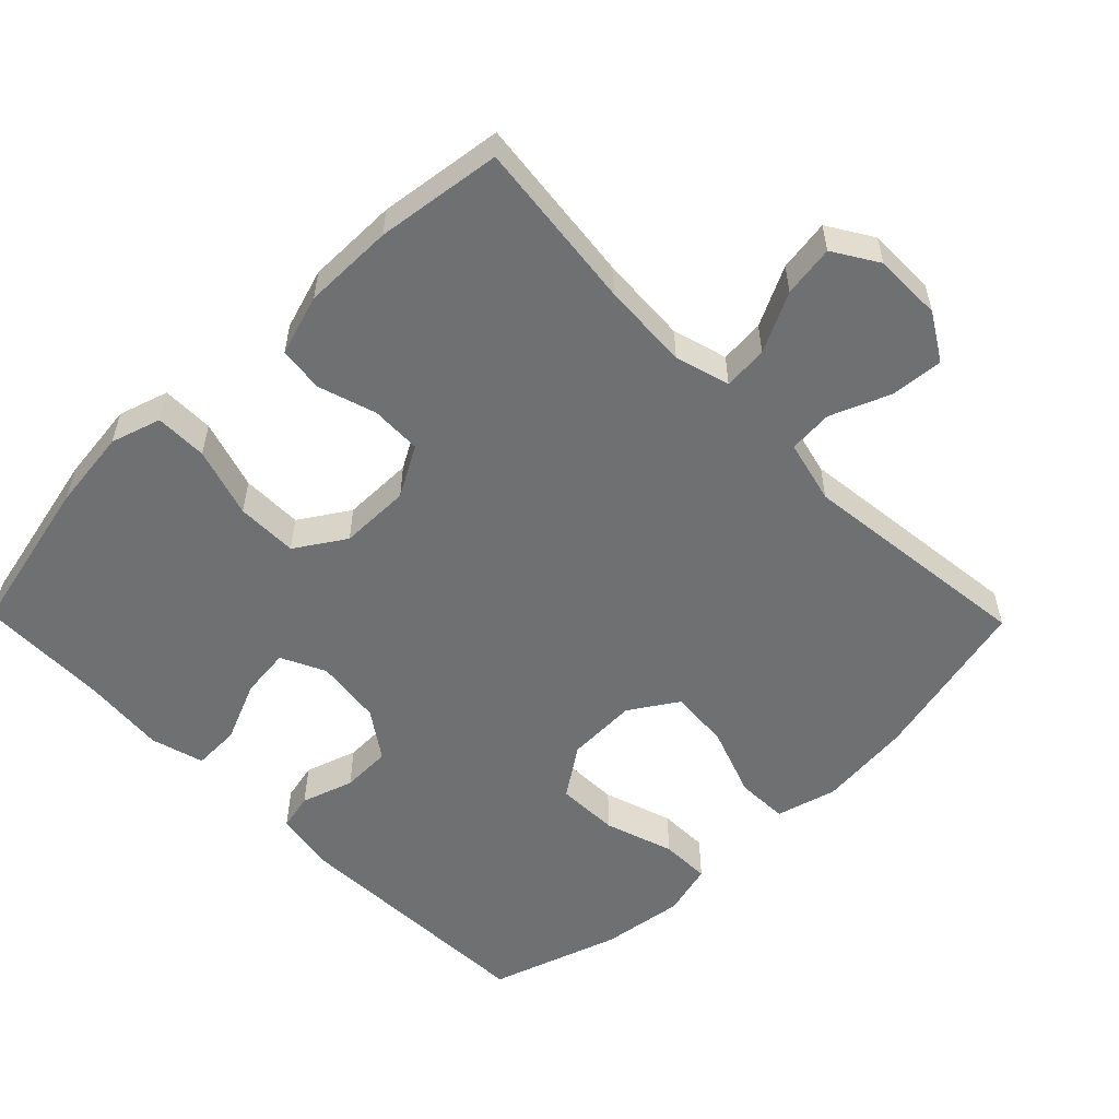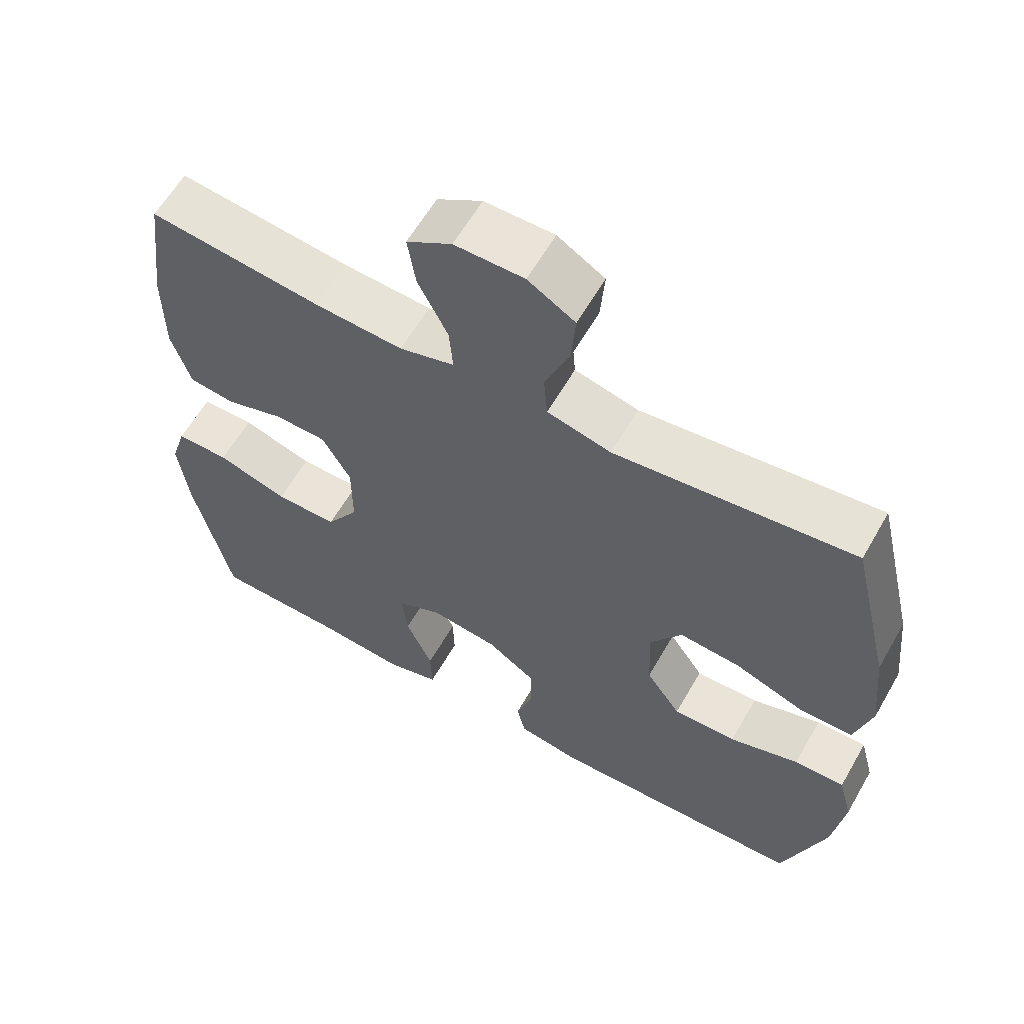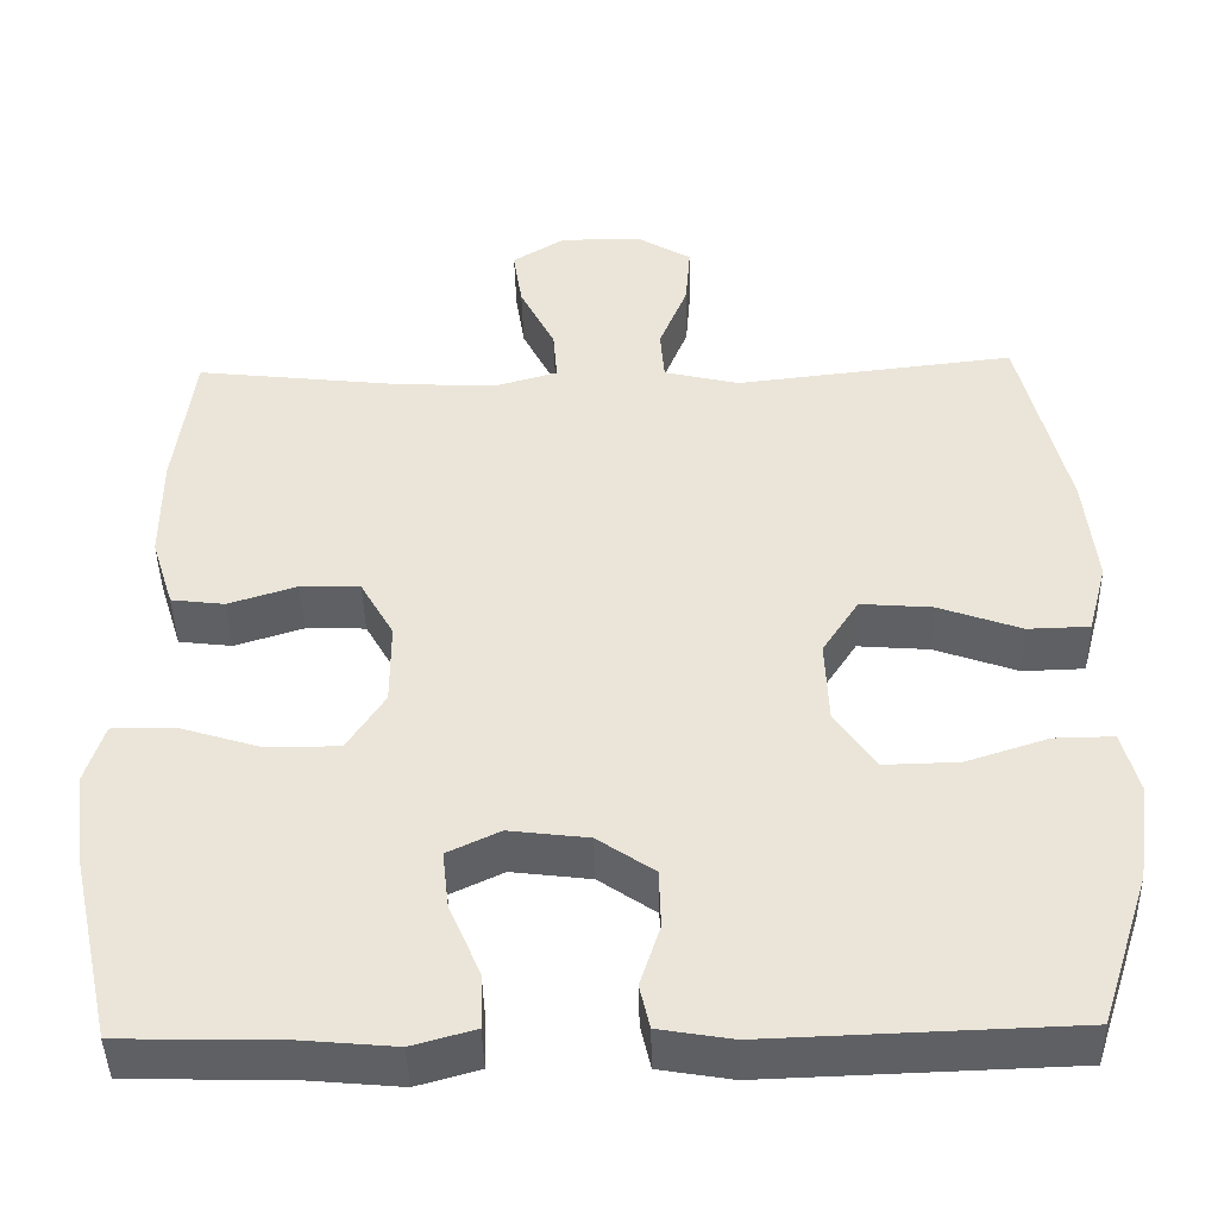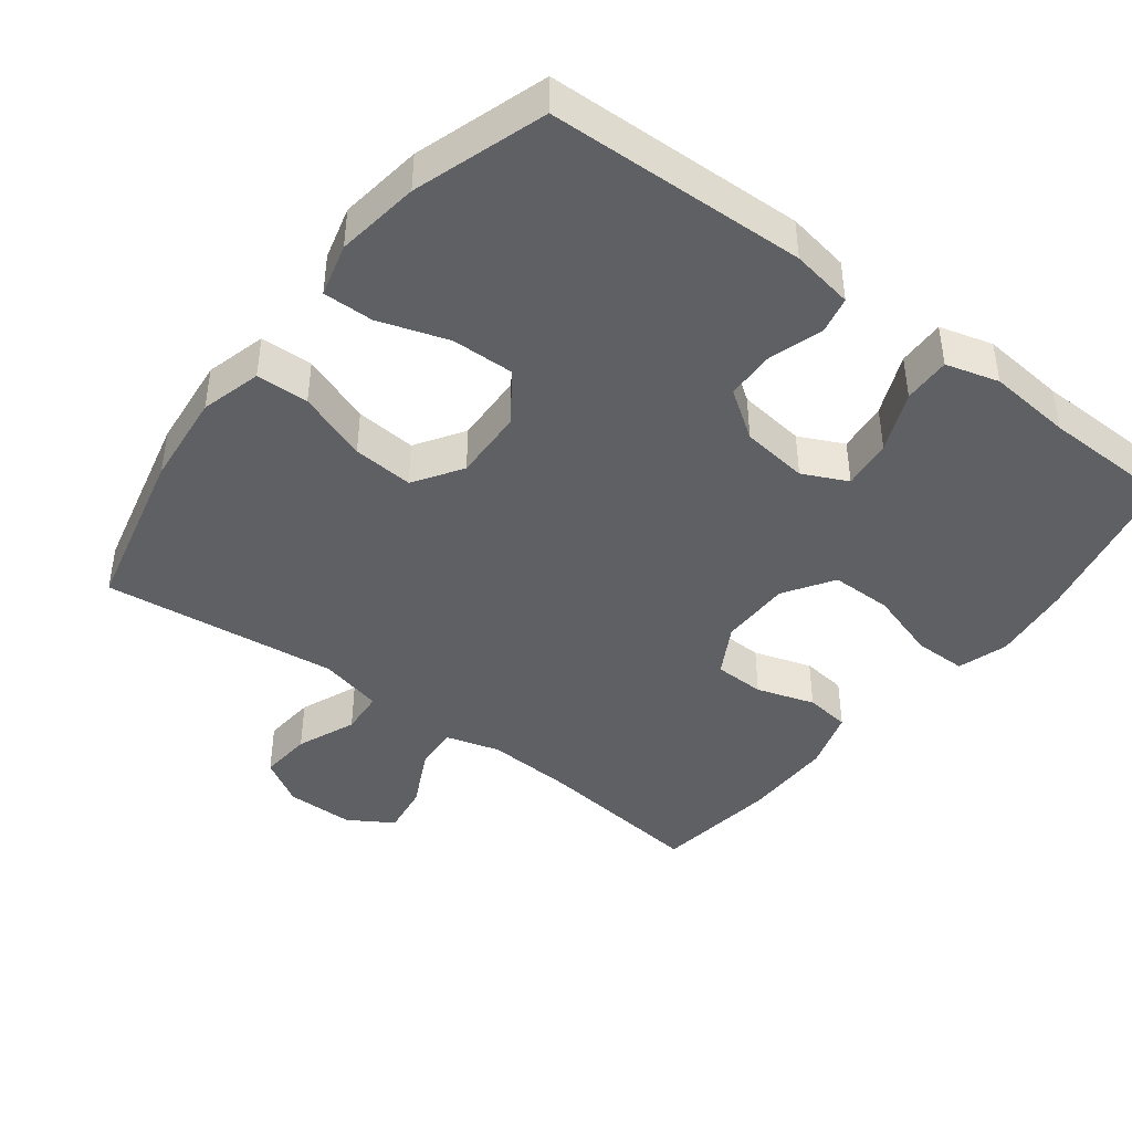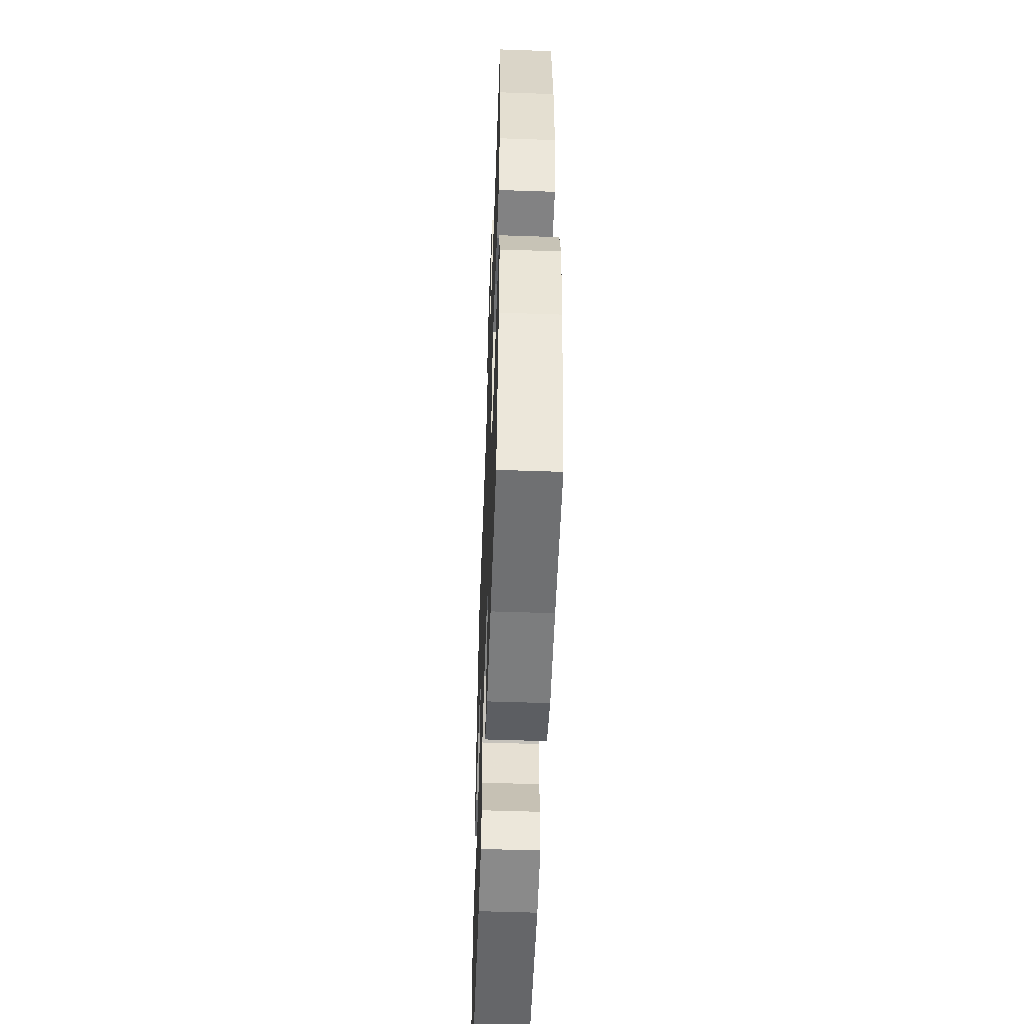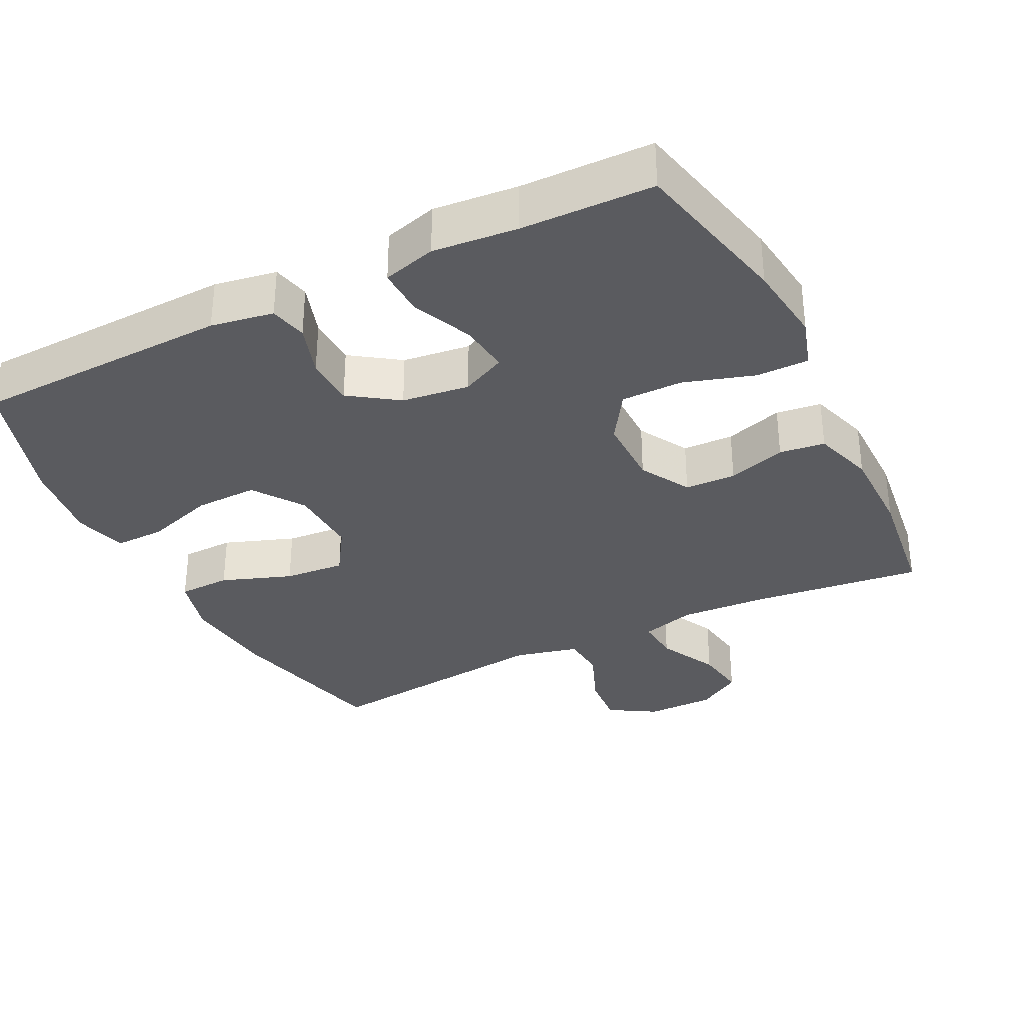
<metadata>
{"format":"obj","ext":"obj","renderer":"f3d","projection":"perspective","resolution":1024,"background":"white","views":[{"elev":-54.8,"azim":-45.6,"up":"+Y"},{"elev":60.9,"azim":29.8,"up":"+Z"},{"elev":-43.8,"azim":1.4,"up":"+Z"},{"elev":-42.7,"azim":142.6,"up":"+Y"},{"elev":-53.7,"azim":-92.1,"up":"+Z"},{"elev":-33.2,"azim":-153.4,"up":"+Y"}]}
</metadata>
<code>
v 0.5 0.07 -0.5
v 0.136 0.07 -0.512
v 0.048 0.07 -0.497
v 0.036 0.07 -0.444
v 0.06 0.07 -0.37
v 0.058 0.07 -0.299
v -0.01 0.07 -0.252
v -0.105 0.07 -0.24
v -0.168 0.07 -0.27
v -0.16 0.07 -0.341
v -0.123 0.07 -0.427
v -0.121 0.07 -0.494
v -0.196 0.07 -0.515
v -0.315 0.07 -0.504
v -0.5 0.07 -0.5
v -0.551 0.07 -0.272
v -0.565 0.07 -0.158
v -0.543 0.07 -0.087
v -0.469 0.07 -0.087
v -0.37 0.07 -0.118
v -0.283 0.07 -0.118
v -0.238 0.07 -0.048
v -0.238 0.07 0.053
v -0.278 0.07 0.124
v -0.35 0.07 0.126
v -0.432 0.07 0.1
v -0.496 0.07 0.108
v -0.523 0.07 0.194
v -0.523 0.07 0.323
v -0.5 0.07 0.5
v -0.259 0.07 0.472
v -0.135 0.07 0.465
v -0.058 0.07 0.487
v -0.063 0.07 0.55
v -0.105 0.07 0.634
v -0.116 0.07 0.707
v -0.053 0.07 0.746
v 0.044 0.07 0.746
v 0.11 0.07 0.706
v 0.104 0.07 0.631
v 0.07 0.07 0.547
v 0.075 0.07 0.484
v 0.165 0.07 0.462
v 0.5 0.07 0.5
v 0.557 0.07 0.261
v 0.571 0.07 0.128
v 0.548 0.07 0.042
v 0.474 0.07 0.04
v 0.375 0.07 0.076
v 0.289 0.07 0.083
v 0.245 0.07 0.015
v 0.249 0.07 -0.086
v 0.298 0.07 -0.157
v 0.387 0.07 -0.155
v 0.485 0.07 -0.123
v 0.556 0.07 -0.122
v 0.576 0.07 -0.197
v 0.56 0.07 -0.315
v 0.5 0 -0.5
v 0.136 0 -0.512
v 0.048 0 -0.497
v 0.036 0 -0.444
v 0.06 0 -0.37
v 0.058 0 -0.299
v -0.01 0 -0.252
v -0.105 0 -0.24
v -0.168 0 -0.27
v -0.16 0 -0.341
v -0.123 0 -0.427
v -0.121 0 -0.494
v -0.196 0 -0.515
v -0.315 0 -0.504
v -0.5 0 -0.5
v -0.551 0 -0.272
v -0.565 0 -0.158
v -0.543 0 -0.087
v -0.469 0 -0.087
v -0.37 0 -0.118
v -0.283 0 -0.118
v -0.238 0 -0.048
v -0.238 0 0.053
v -0.278 0 0.124
v -0.35 0 0.126
v -0.432 0 0.1
v -0.496 0 0.108
v -0.523 0 0.194
v -0.523 0 0.323
v -0.5 0 0.5
v -0.259 0 0.472
v -0.135 0 0.465
v -0.058 0 0.487
v -0.063 0 0.55
v -0.105 0 0.634
v -0.116 0 0.707
v -0.053 0 0.746
v 0.044 0 0.746
v 0.11 0 0.706
v 0.104 0 0.631
v 0.07 0 0.547
v 0.075 0 0.484
v 0.165 0 0.462
v 0.5 0 0.5
v 0.557 0 0.261
v 0.571 0 0.128
v 0.548 0 0.042
v 0.474 0 0.04
v 0.375 0 0.076
v 0.289 0 0.083
v 0.245 0 0.015
v 0.249 0 -0.086
v 0.298 0 -0.157
v 0.387 0 -0.155
v 0.485 0 -0.123
v 0.556 0 -0.122
v 0.576 0 -0.197
v 0.56 0 -0.315
f 3 4 5
f 2 3 5
f 1 2 5
f 58 1 5
f 57 58 5
f 56 57 5
f 55 56 5
f 54 55 5
f 53 54 5 6
f 52 53 6 7
f 51 52 7 8
f 50 51 8 9
f 47 48 49
f 46 47 49
f 45 46 49
f 44 45 49
f 43 44 49
f 42 43 49 50
f 39 40 41
f 38 39 41
f 37 38 41
f 36 37 41
f 35 36 41
f 34 35 41
f 33 34 41 42
f 42 50 9
f 33 42 9
f 32 33 9
f 29 30 31
f 28 29 31
f 27 28 31
f 26 27 31
f 25 26 31
f 24 25 31 32
f 18 19 20
f 17 18 20
f 16 17 20
f 15 16 20
f 14 15 20
f 14 20 21
f 13 14 21
f 12 13 21
f 11 12 21
f 10 11 21
f 9 10 21 22
f 23 24 32
f 9 22 23 32
f 63 62 61
f 63 61 60
f 63 60 59
f 63 59 116
f 63 116 115
f 63 115 114
f 63 114 113
f 63 113 112
f 64 63 112 111
f 65 64 111 110
f 66 65 110 109
f 67 66 109 108
f 107 106 105
f 107 105 104
f 107 104 103
f 107 103 102
f 107 102 101
f 108 107 101 100
f 99 98 97
f 99 97 96
f 99 96 95
f 99 95 94
f 99 94 93
f 99 93 92
f 100 99 92 91
f 67 108 100
f 67 100 91
f 67 91 90
f 89 88 87
f 89 87 86
f 89 86 85
f 89 85 84
f 89 84 83
f 90 89 83 82
f 78 77 76
f 78 76 75
f 78 75 74
f 78 74 73
f 78 73 72
f 79 78 72
f 79 72 71
f 79 71 70
f 79 70 69
f 79 69 68
f 80 79 68 67
f 90 82 81
f 90 81 80 67
f 1 59 60 2
f 2 60 61 3
f 3 61 62 4
f 4 62 63 5
f 5 63 64 6
f 6 64 65 7
f 7 65 66 8
f 8 66 67 9
f 9 67 68 10
f 10 68 69 11
f 11 69 70 12
f 12 70 71 13
f 13 71 72 14
f 14 72 73 15
f 15 73 74 16
f 16 74 75 17
f 17 75 76 18
f 18 76 77 19
f 19 77 78 20
f 20 78 79 21
f 21 79 80 22
f 22 80 81 23
f 23 81 82 24
f 24 82 83 25
f 25 83 84 26
f 26 84 85 27
f 27 85 86 28
f 28 86 87 29
f 29 87 88 30
f 30 88 89 31
f 31 89 90 32
f 32 90 91 33
f 33 91 92 34
f 34 92 93 35
f 35 93 94 36
f 36 94 95 37
f 37 95 96 38
f 38 96 97 39
f 39 97 98 40
f 40 98 99 41
f 41 99 100 42
f 42 100 101 43
f 43 101 102 44
f 44 102 103 45
f 45 103 104 46
f 46 104 105 47
f 47 105 106 48
f 48 106 107 49
f 49 107 108 50
f 50 108 109 51
f 51 109 110 52
f 52 110 111 53
f 53 111 112 54
f 54 112 113 55
f 55 113 114 56
f 56 114 115 57
f 57 115 116 58
f 58 116 59 1

</code>
